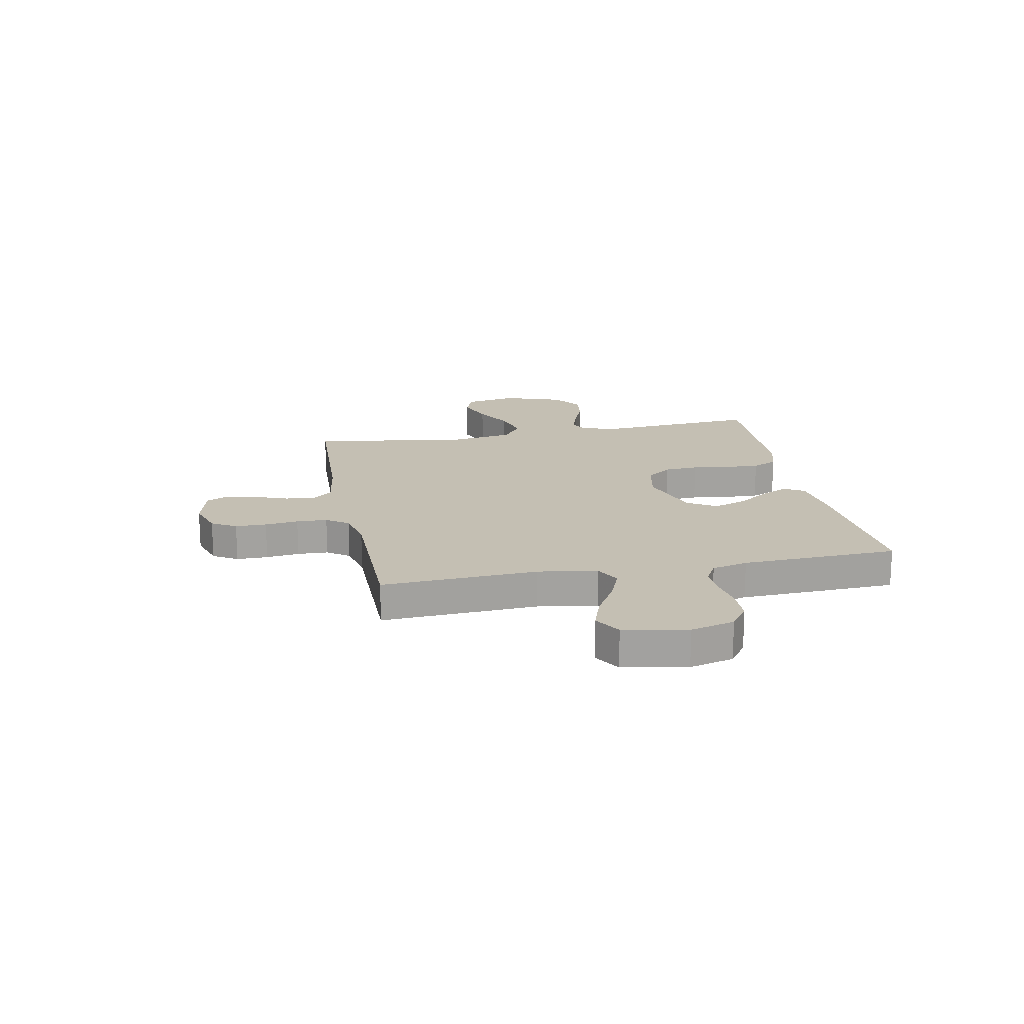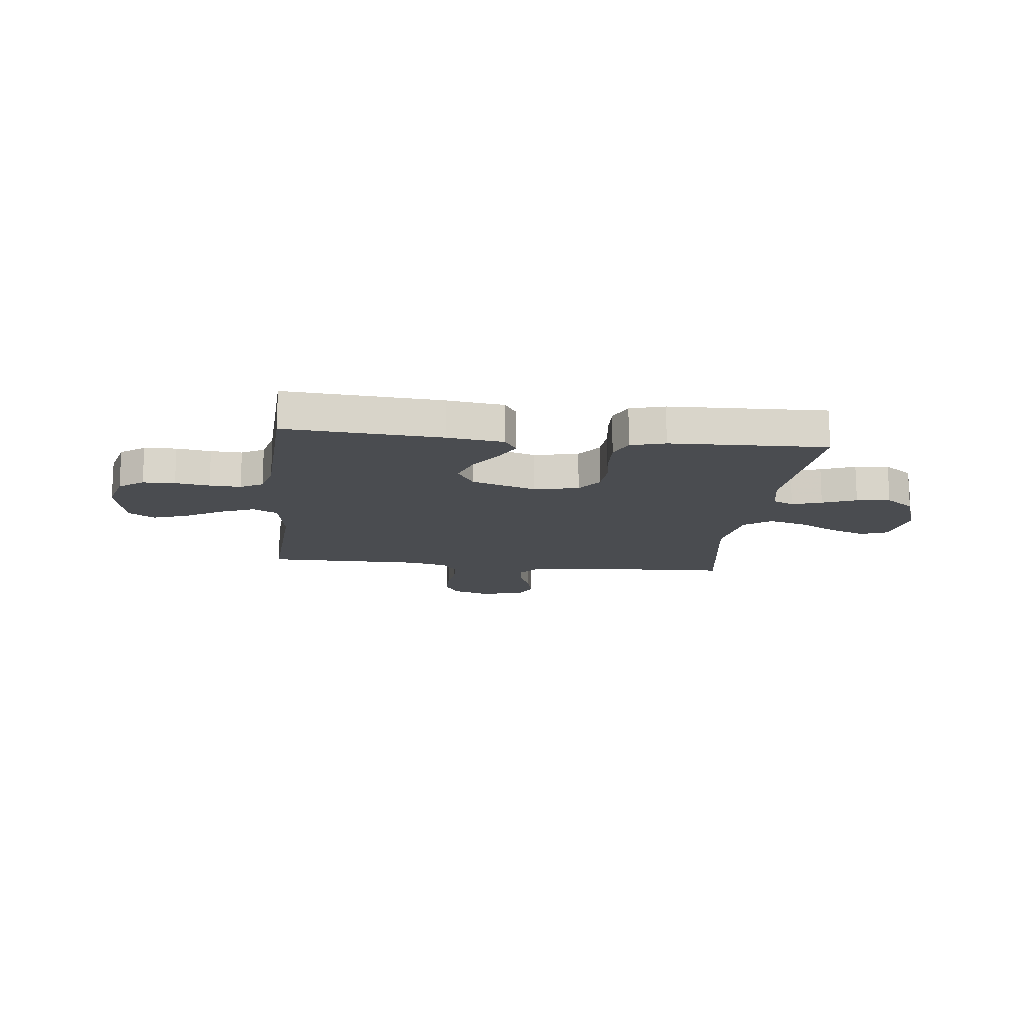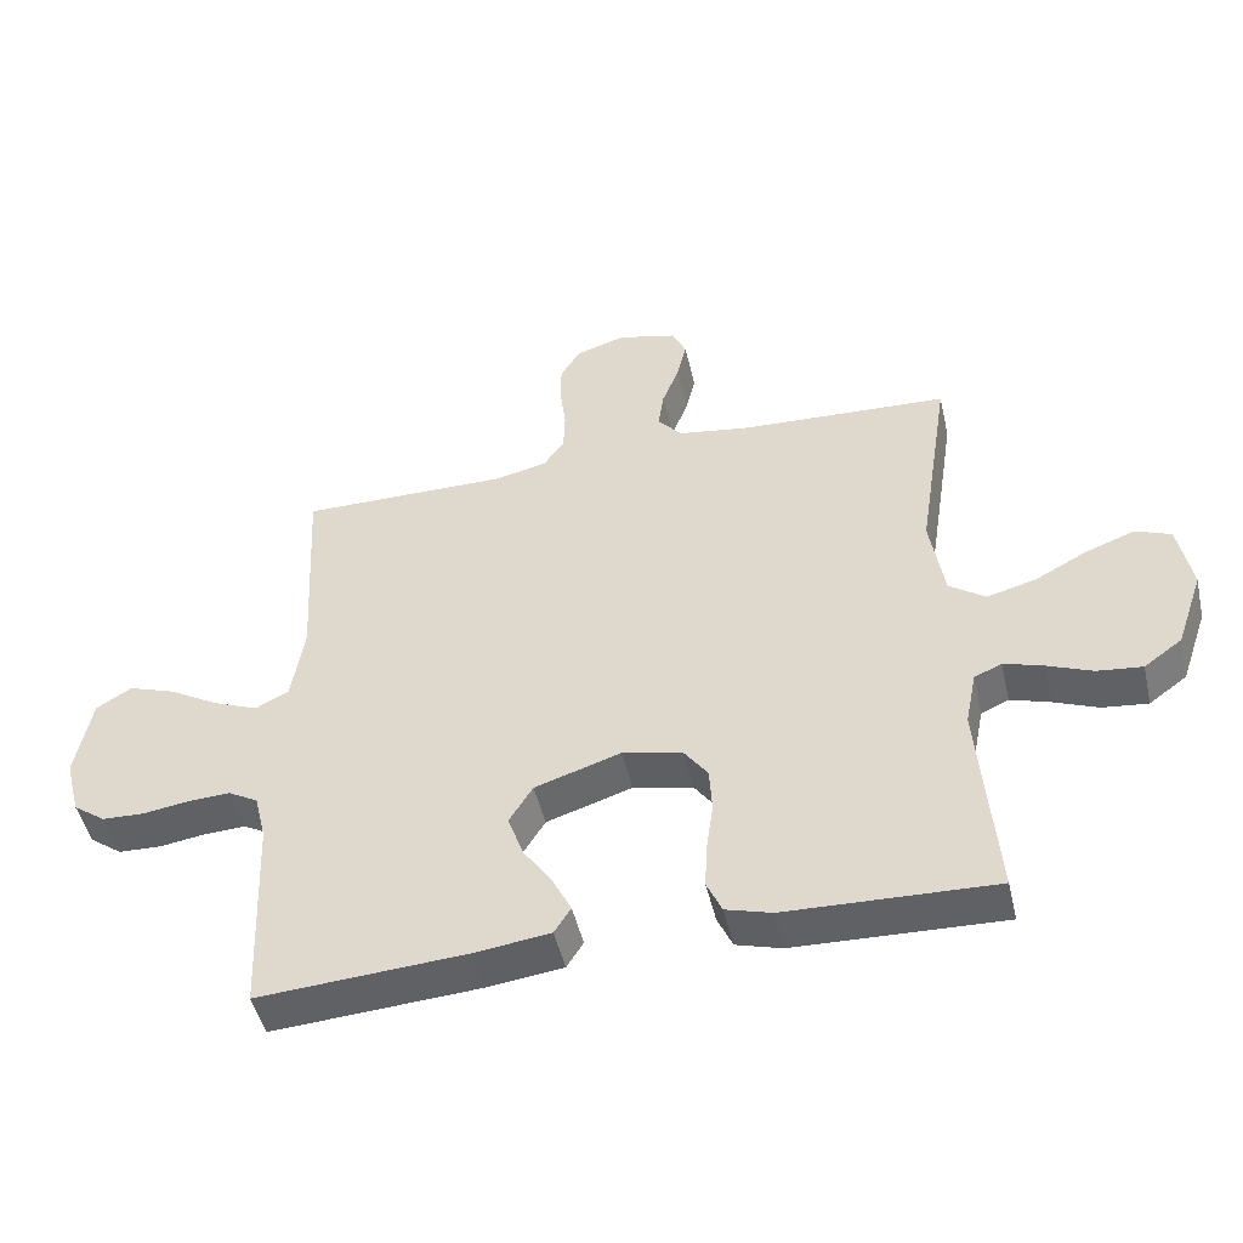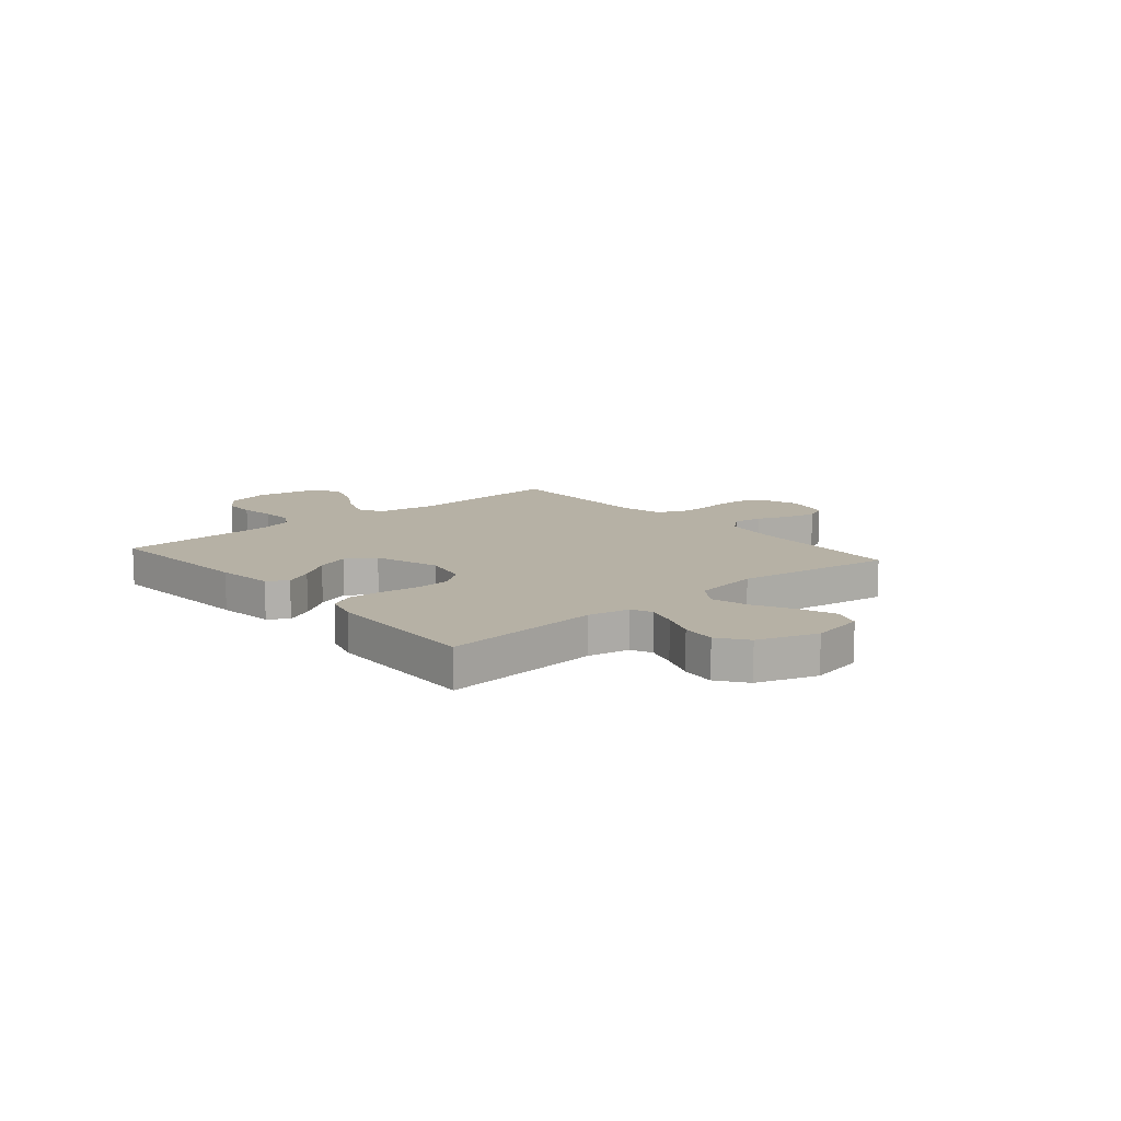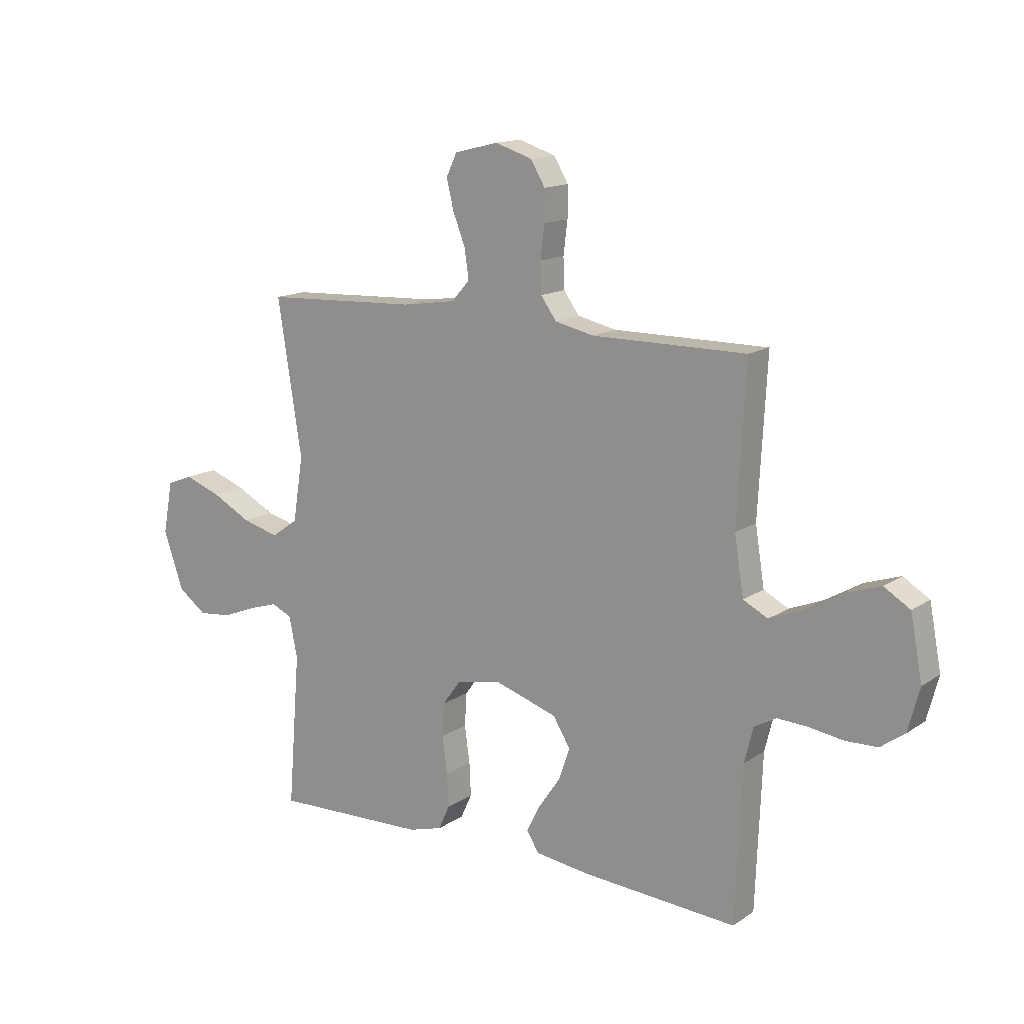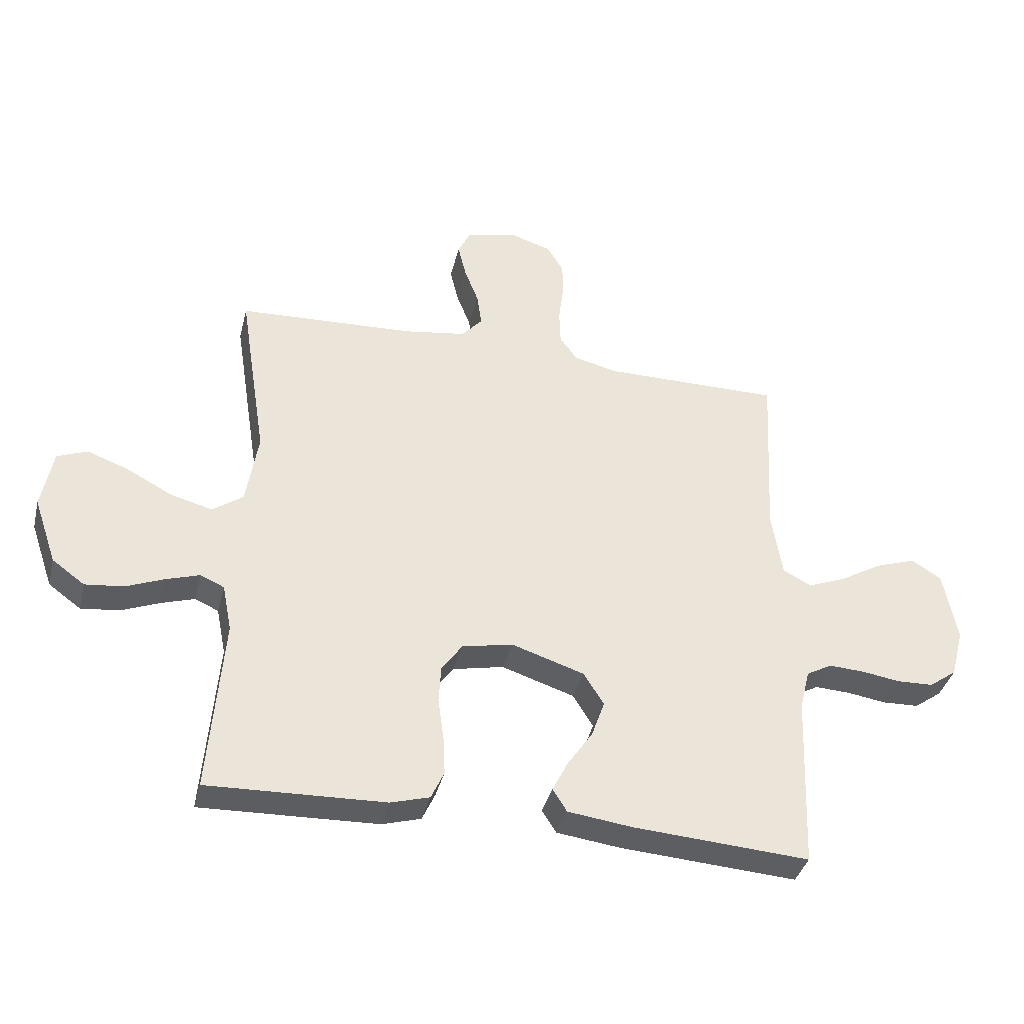
<metadata>
{"format":"obj","ext":"obj","renderer":"f3d","projection":"perspective","resolution":1024,"background":"white","views":[{"elev":17.8,"azim":78.9,"up":"+Y"},{"elev":-14.8,"azim":173.5,"up":"+Y"},{"elev":-48.0,"azim":-167.1,"up":"+Z"},{"elev":12.0,"azim":-130.6,"up":"+Y"},{"elev":14.5,"azim":35.3,"up":"+Z"},{"elev":-37.7,"azim":-13.7,"up":"+Z"}]}
</metadata>
<code>
v -0.5 0.07 -0.5
v -0.476 0.07 -0.2
v -0.492 0.07 -0.12
v -0.532 0.07 -0.102
v -0.589 0.07 -0.12
v -0.654 0.07 -0.146
v -0.719 0.07 -0.153
v -0.774 0.07 -0.113
v -0.813 0.07 0
v -0.794 0.07 0.102
v -0.743 0.07 0.122
v -0.672 0.07 0.096
v -0.596 0.07 0.056
v -0.525 0.07 0.037
v -0.473 0.07 0.074
v -0.453 0.07 0.2
v -0.5 0.07 0.5
v -0.2 0.07 0.514
v -0.095 0.07 0.53
v -0.06 0.07 0.57
v -0.068 0.07 0.626
v -0.092 0.07 0.688
v -0.106 0.07 0.746
v -0.085 0.07 0.79
v 0 0.07 0.811
v 0.072 0.07 0.788
v 0.1 0.07 0.741
v 0.1 0.07 0.681
v 0.092 0.07 0.617
v 0.094 0.07 0.558
v 0.124 0.07 0.516
v 0.2 0.07 0.499
v 0.5 0.07 0.5
v 0.484 0.07 0.2
v 0.502 0.07 0.087
v 0.55 0.07 0.062
v 0.615 0.07 0.088
v 0.687 0.07 0.13
v 0.755 0.07 0.153
v 0.806 0.07 0.122
v 0.829 0.07 0
v 0.807 0.07 -0.084
v 0.76 0.07 -0.118
v 0.698 0.07 -0.12
v 0.632 0.07 -0.11
v 0.572 0.07 -0.107
v 0.529 0.07 -0.131
v 0.512 0.07 -0.2
v 0.5 0.07 -0.5
v 0.2 0.07 -0.48
v 0.091 0.07 -0.466
v 0.067 0.07 -0.428
v 0.094 0.07 -0.374
v 0.136 0.07 -0.313
v 0.158 0.07 -0.25
v 0.124 0.07 -0.195
v 0 0.07 -0.155
v -0.086 0.07 -0.173
v -0.121 0.07 -0.221
v -0.125 0.07 -0.286
v -0.115 0.07 -0.358
v -0.112 0.07 -0.423
v -0.134 0.07 -0.471
v -0.2 0.07 -0.49
v -0.5 0 -0.5
v -0.476 0 -0.2
v -0.492 0 -0.12
v -0.532 0 -0.102
v -0.589 0 -0.12
v -0.654 0 -0.146
v -0.719 0 -0.153
v -0.774 0 -0.113
v -0.813 0 0
v -0.794 0 0.102
v -0.743 0 0.122
v -0.672 0 0.096
v -0.596 0 0.056
v -0.525 0 0.037
v -0.473 0 0.074
v -0.453 0 0.2
v -0.5 0 0.5
v -0.2 0 0.514
v -0.095 0 0.53
v -0.06 0 0.57
v -0.068 0 0.626
v -0.092 0 0.688
v -0.106 0 0.746
v -0.085 0 0.79
v 0 0 0.811
v 0.072 0 0.788
v 0.1 0 0.741
v 0.1 0 0.681
v 0.092 0 0.617
v 0.094 0 0.558
v 0.124 0 0.516
v 0.2 0 0.499
v 0.5 0 0.5
v 0.484 0 0.2
v 0.502 0 0.087
v 0.55 0 0.062
v 0.615 0 0.088
v 0.687 0 0.13
v 0.755 0 0.153
v 0.806 0 0.122
v 0.829 0 0
v 0.807 0 -0.084
v 0.76 0 -0.118
v 0.698 0 -0.12
v 0.632 0 -0.11
v 0.572 0 -0.107
v 0.529 0 -0.131
v 0.512 0 -0.2
v 0.5 0 -0.5
v 0.2 0 -0.48
v 0.091 0 -0.466
v 0.067 0 -0.428
v 0.094 0 -0.374
v 0.136 0 -0.313
v 0.158 0 -0.25
v 0.124 0 -0.195
v 0 0 -0.155
v -0.086 0 -0.173
v -0.121 0 -0.221
v -0.125 0 -0.286
v -0.115 0 -0.358
v -0.112 0 -0.423
v -0.134 0 -0.471
v -0.2 0 -0.49
f 64 1 2
f 63 64 2
f 62 63 2
f 61 62 2
f 60 61 2
f 59 60 2 3
f 58 59 3 4
f 57 58 4
f 52 53 54
f 51 52 54
f 50 51 54
f 49 50 54
f 48 49 54
f 47 48 54 55
f 46 47 55 56
f 43 44 45
f 42 43 45
f 41 42 45
f 40 41 45
f 39 40 45
f 38 39 45
f 37 38 45
f 36 37 45 46
f 46 56 57
f 36 46 57
f 35 36 57
f 32 33 34
f 35 57 4
f 34 35 4
f 32 34 4
f 31 32 4
f 27 28 29
f 26 27 29
f 25 26 29
f 24 25 29
f 23 24 29
f 22 23 29
f 21 22 29
f 20 21 29 30
f 16 17 18
f 15 16 18 19
f 11 12 13
f 10 11 13
f 9 10 13
f 8 9 13
f 7 8 13
f 6 7 13
f 5 6 13
f 5 13 14
f 31 4 5
f 30 31 5
f 20 30 5
f 19 20 5
f 15 19 5
f 5 14 15
f 66 65 128
f 66 128 127
f 66 127 126
f 66 126 125
f 66 125 124
f 67 66 124 123
f 68 67 123 122
f 68 122 121
f 118 117 116
f 118 116 115
f 118 115 114
f 118 114 113
f 118 113 112
f 119 118 112 111
f 120 119 111 110
f 109 108 107
f 109 107 106
f 109 106 105
f 109 105 104
f 109 104 103
f 109 103 102
f 109 102 101
f 110 109 101 100
f 121 120 110
f 121 110 100
f 121 100 99
f 98 97 96
f 68 121 99
f 68 99 98
f 68 98 96
f 68 96 95
f 93 92 91
f 93 91 90
f 93 90 89
f 93 89 88
f 93 88 87
f 93 87 86
f 93 86 85
f 94 93 85 84
f 82 81 80
f 83 82 80 79
f 77 76 75
f 77 75 74
f 77 74 73
f 77 73 72
f 77 72 71
f 77 71 70
f 77 70 69
f 78 77 69
f 69 68 95
f 69 95 94
f 69 94 84
f 69 84 83
f 69 83 79
f 79 78 69
f 1 65 66 2
f 2 66 67 3
f 3 67 68 4
f 4 68 69 5
f 5 69 70 6
f 6 70 71 7
f 7 71 72 8
f 8 72 73 9
f 9 73 74 10
f 10 74 75 11
f 11 75 76 12
f 12 76 77 13
f 13 77 78 14
f 14 78 79 15
f 15 79 80 16
f 16 80 81 17
f 17 81 82 18
f 18 82 83 19
f 19 83 84 20
f 20 84 85 21
f 21 85 86 22
f 22 86 87 23
f 23 87 88 24
f 24 88 89 25
f 25 89 90 26
f 26 90 91 27
f 27 91 92 28
f 28 92 93 29
f 29 93 94 30
f 30 94 95 31
f 31 95 96 32
f 32 96 97 33
f 33 97 98 34
f 34 98 99 35
f 35 99 100 36
f 36 100 101 37
f 37 101 102 38
f 38 102 103 39
f 39 103 104 40
f 40 104 105 41
f 41 105 106 42
f 42 106 107 43
f 43 107 108 44
f 44 108 109 45
f 45 109 110 46
f 46 110 111 47
f 47 111 112 48
f 48 112 113 49
f 49 113 114 50
f 50 114 115 51
f 51 115 116 52
f 52 116 117 53
f 53 117 118 54
f 54 118 119 55
f 55 119 120 56
f 56 120 121 57
f 57 121 122 58
f 58 122 123 59
f 59 123 124 60
f 60 124 125 61
f 61 125 126 62
f 62 126 127 63
f 63 127 128 64
f 64 128 65 1

</code>
